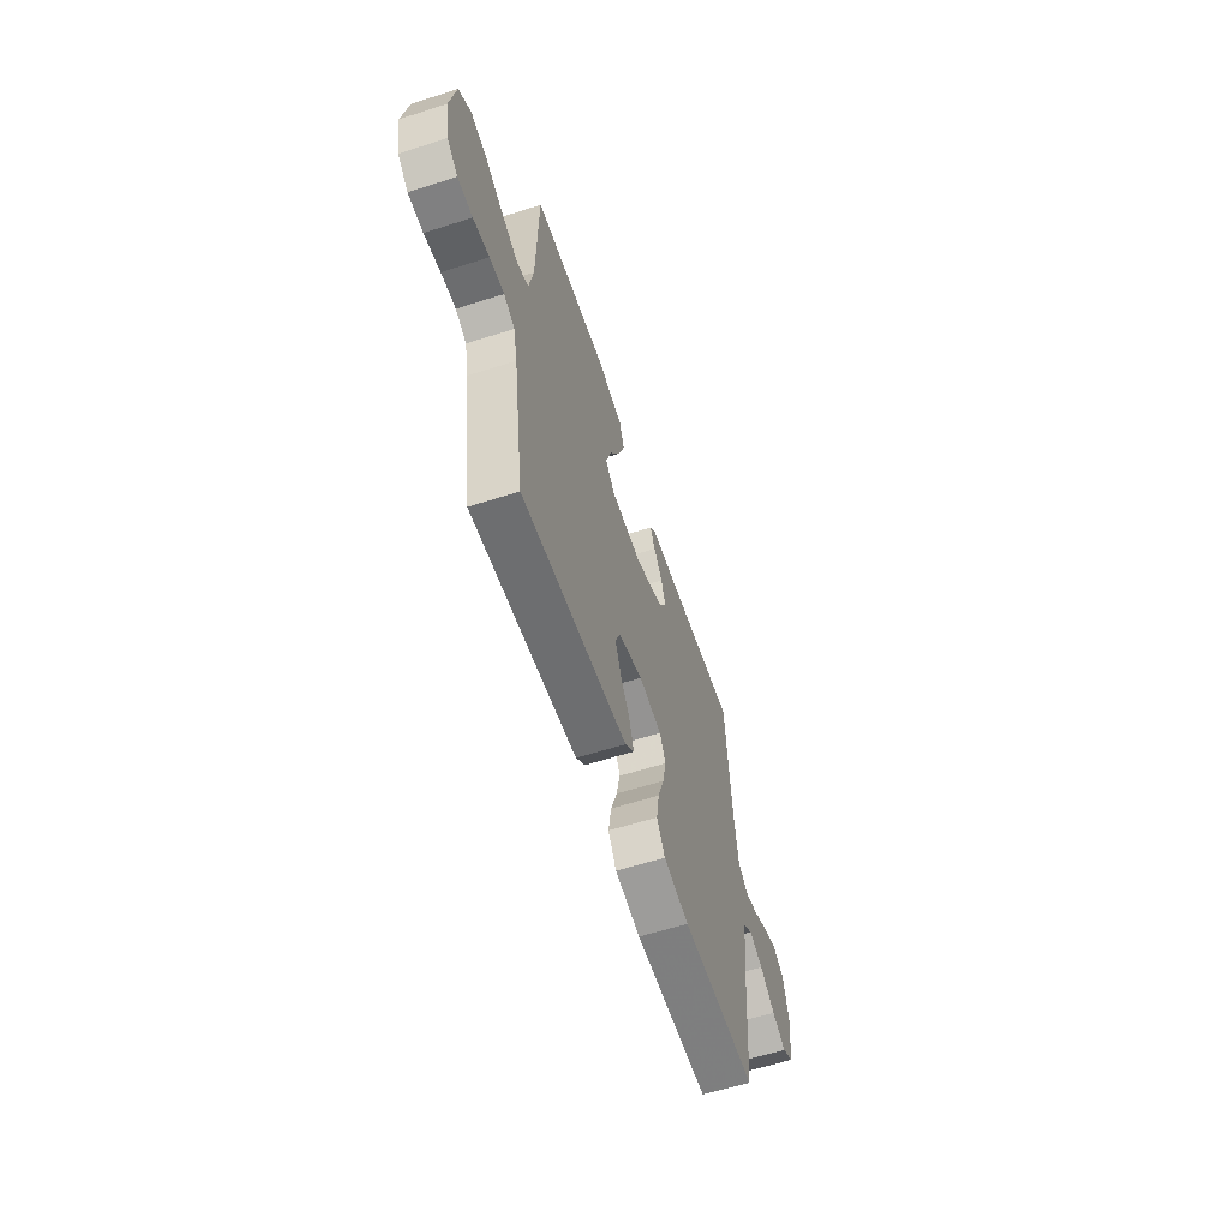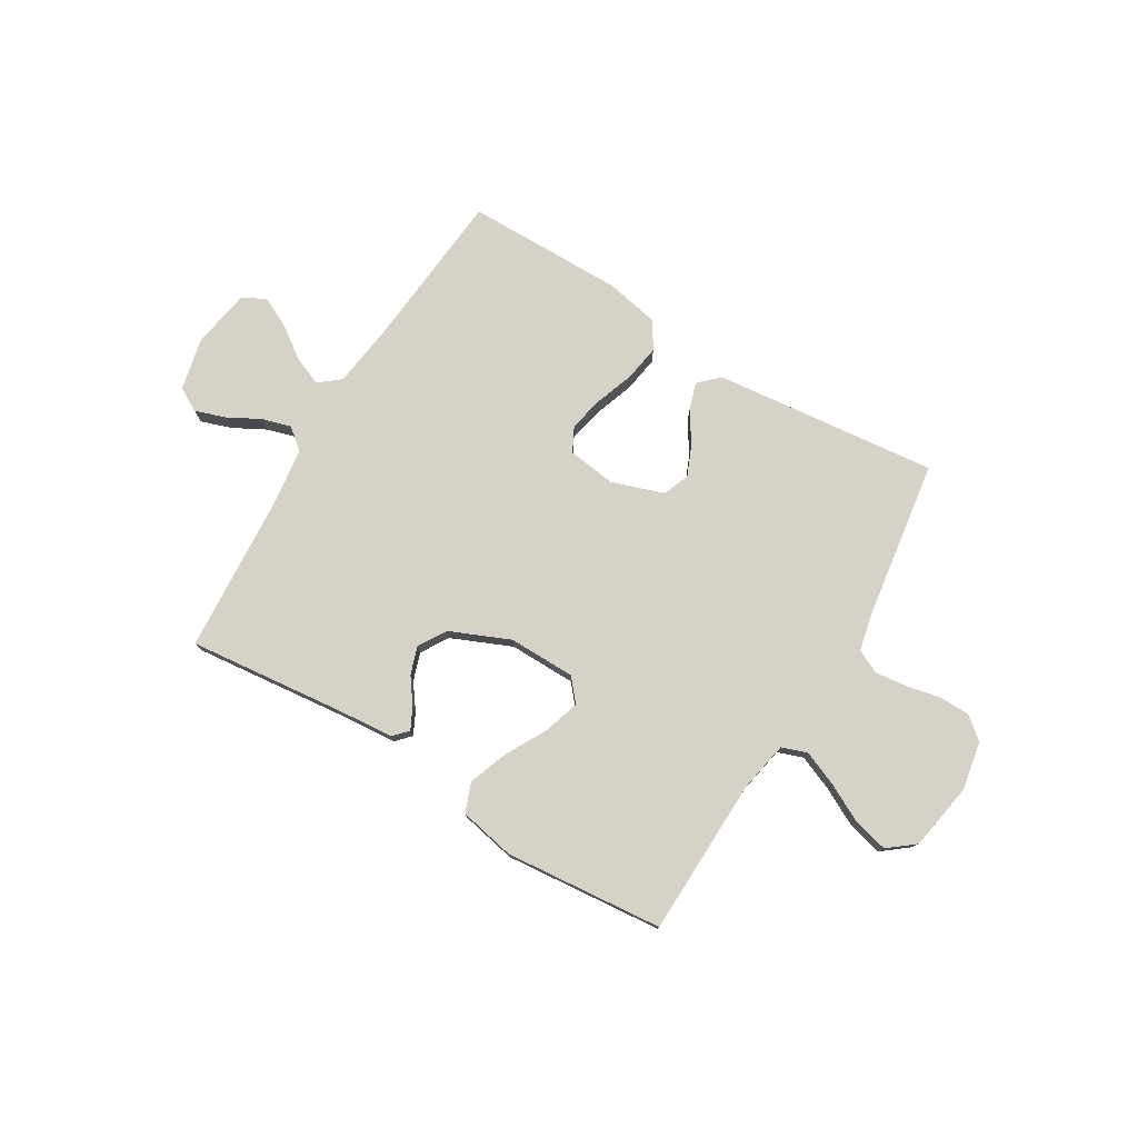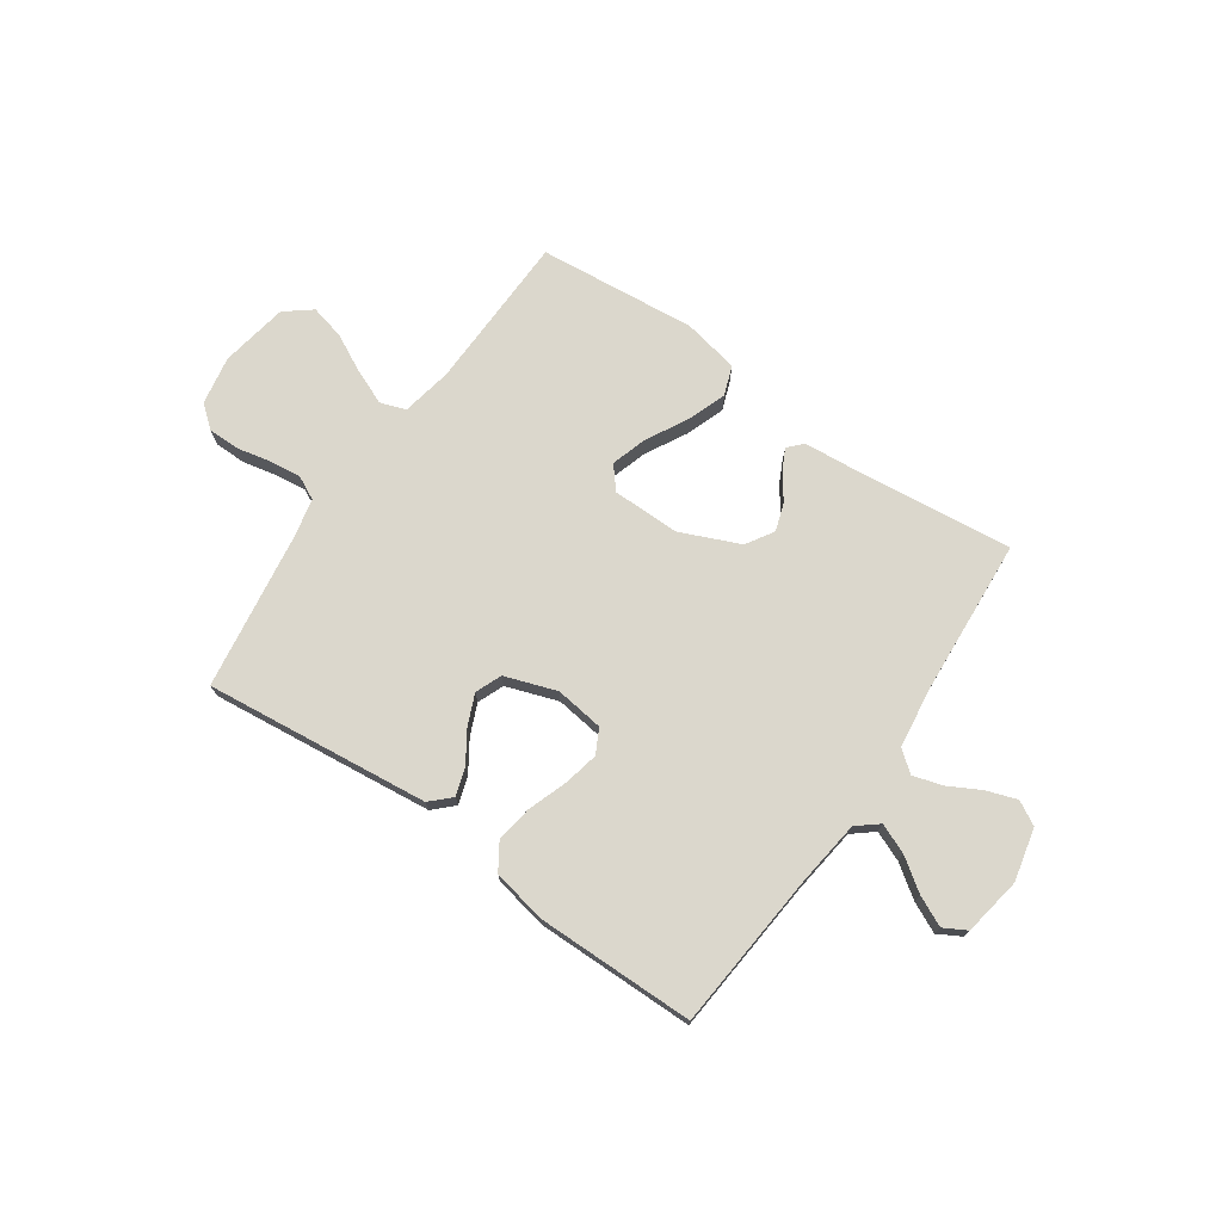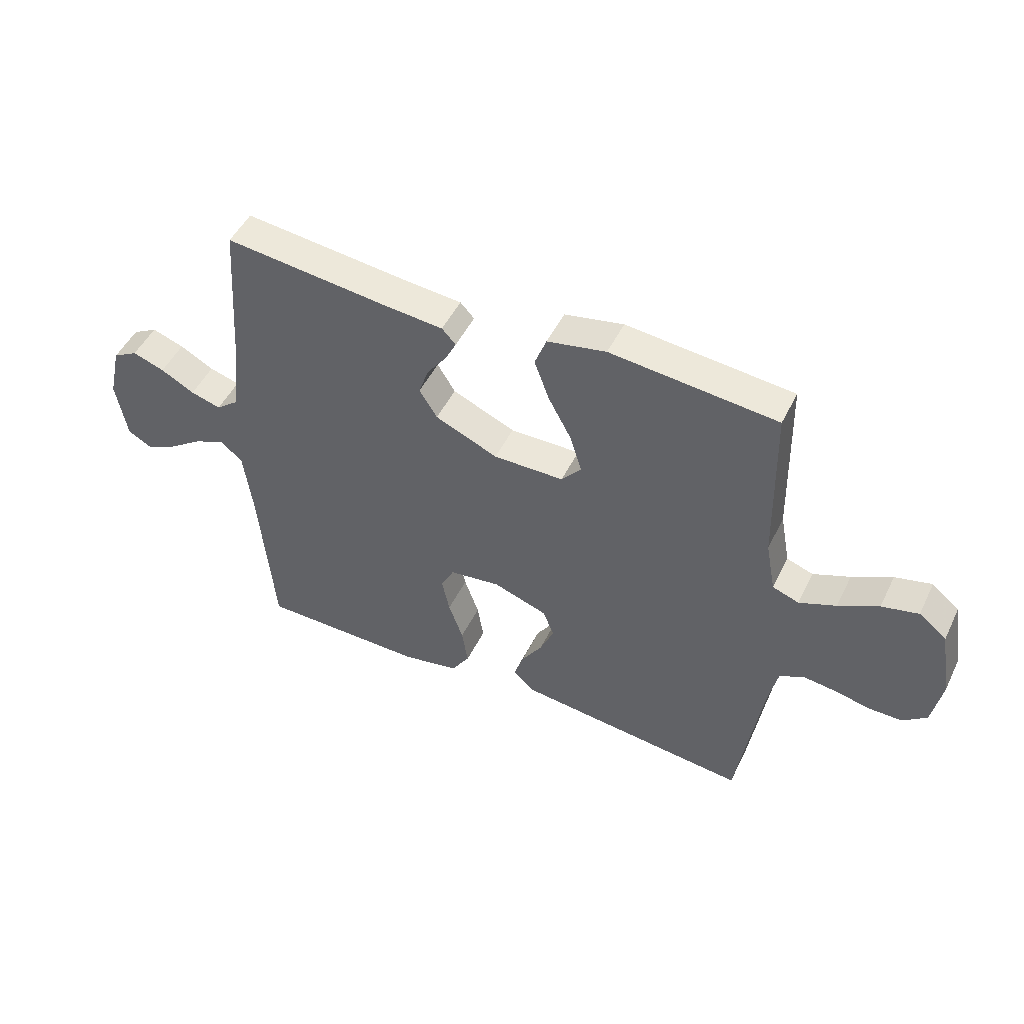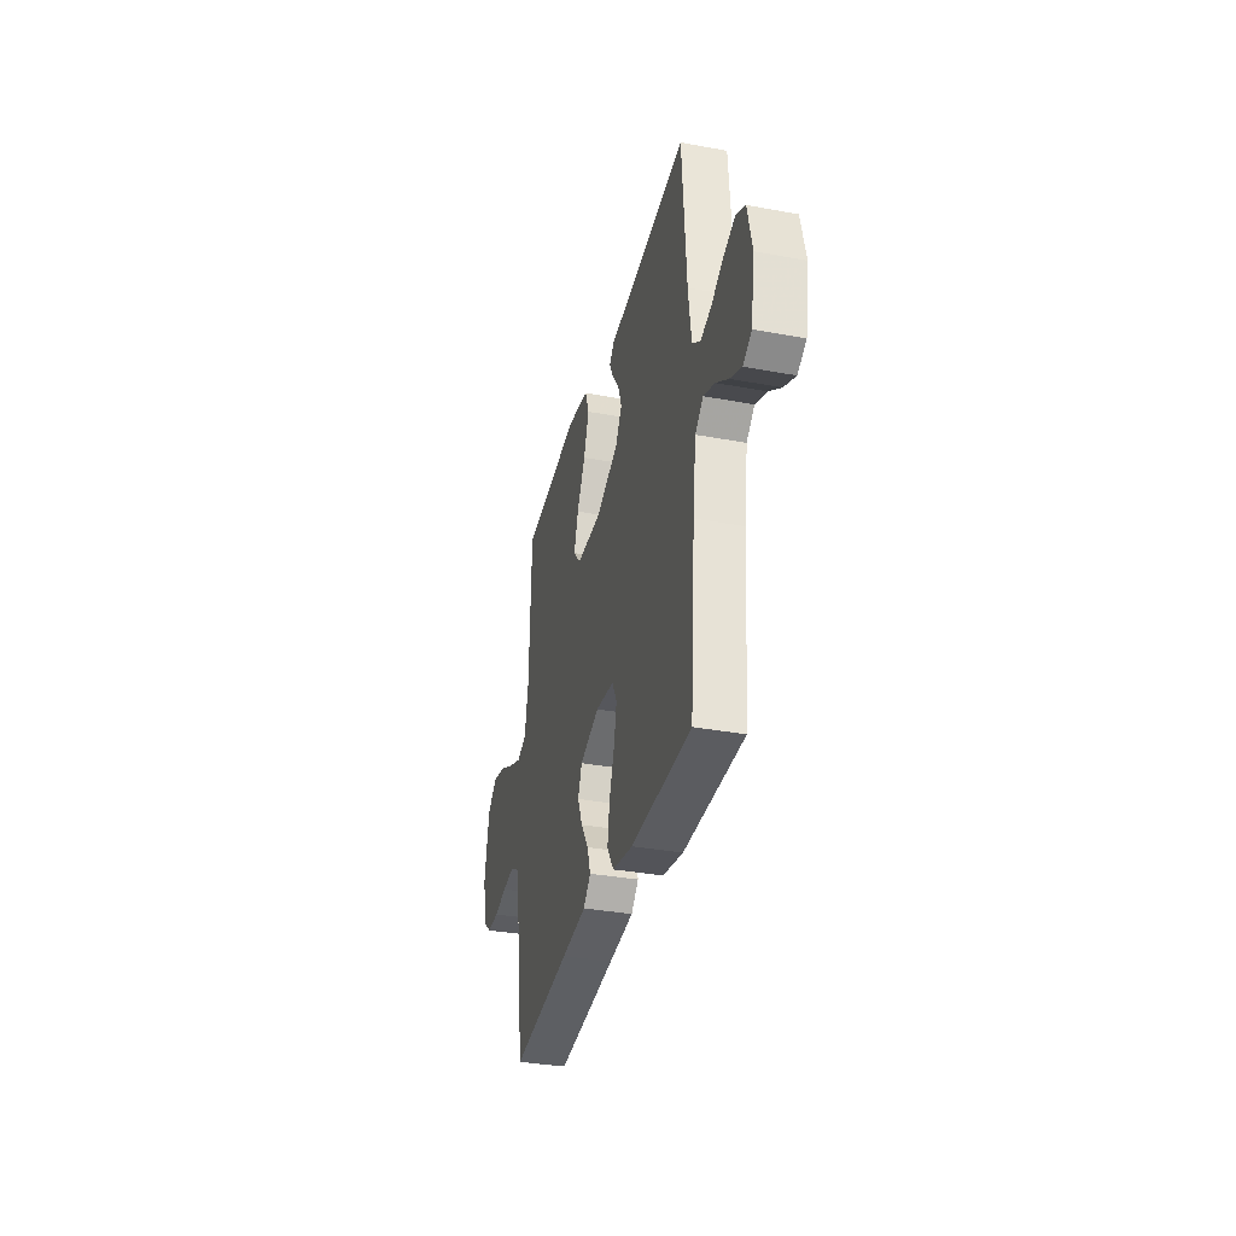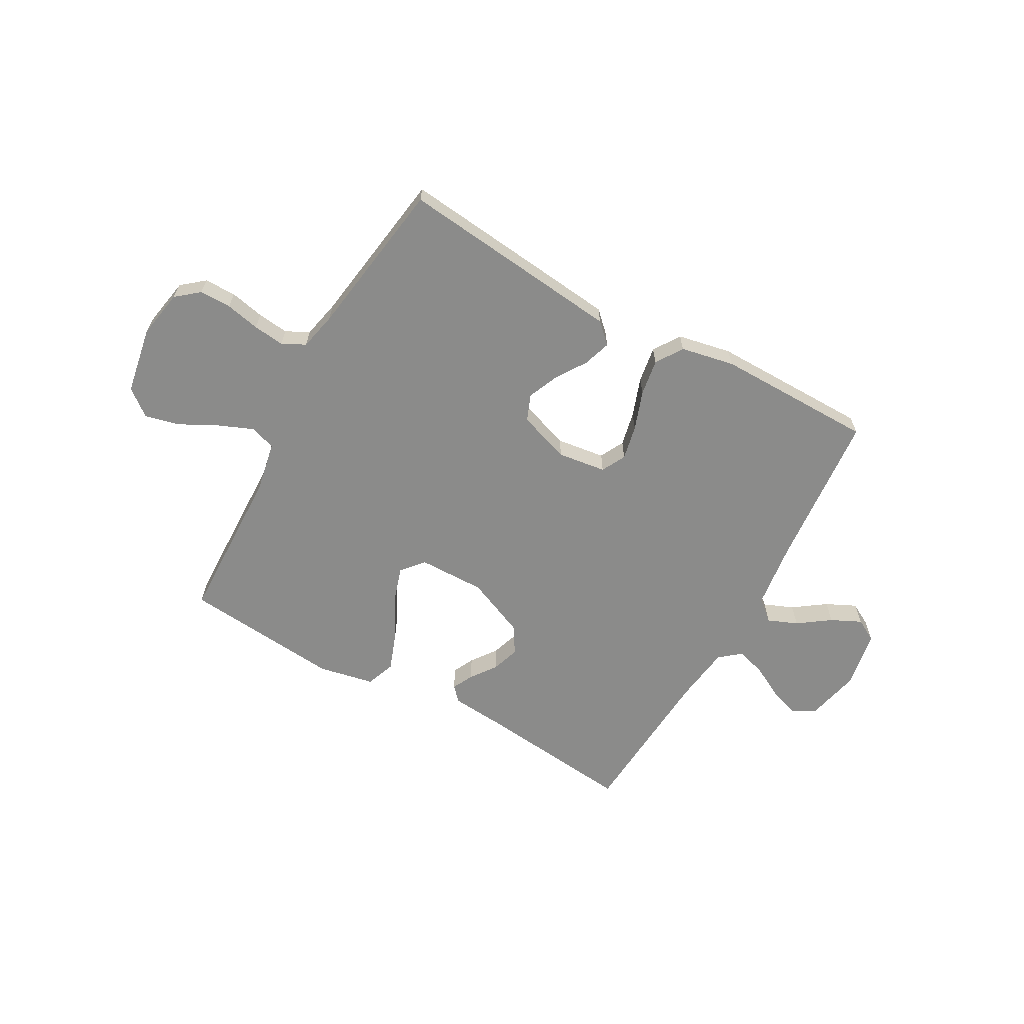
<metadata>
{"format":"obj","ext":"obj","renderer":"f3d","projection":"perspective","resolution":1024,"background":"white","views":[{"elev":-60.1,"azim":108.1,"up":"+Z"},{"elev":77.3,"azim":31.2,"up":"+Y"},{"elev":73.2,"azim":-145.2,"up":"+Y"},{"elev":48.9,"azim":25.4,"up":"+Z"},{"elev":-34.6,"azim":-104.0,"up":"+Z"},{"elev":-63.7,"azim":151.0,"up":"+Y"}]}
</metadata>
<code>
v 0.5 0.07 -0.5
v 0.2 0.07 -0.467
v 0.075 0.07 -0.453
v 0.038 0.07 -0.417
v 0.055 0.07 -0.365
v 0.093 0.07 -0.307
v 0.118 0.07 -0.249
v 0.098 0.07 -0.199
v 0 0.07 -0.165
v -0.092 0.07 -0.177
v -0.116 0.07 -0.223
v -0.102 0.07 -0.289
v -0.076 0.07 -0.363
v -0.065 0.07 -0.432
v -0.098 0.07 -0.483
v -0.2 0.07 -0.503
v -0.5 0.07 -0.5
v -0.526 0.07 -0.2
v -0.542 0.07 -0.075
v -0.582 0.07 -0.042
v -0.638 0.07 -0.065
v -0.699 0.07 -0.108
v -0.756 0.07 -0.135
v -0.799 0.07 -0.111
v -0.818 0.07 0
v -0.795 0.07 0.1
v -0.75 0.07 0.125
v -0.692 0.07 0.105
v -0.631 0.07 0.072
v -0.576 0.07 0.056
v -0.536 0.07 0.088
v -0.521 0.07 0.2
v -0.5 0.07 0.5
v -0.2 0.07 0.467
v -0.097 0.07 0.458
v -0.072 0.07 0.431
v -0.092 0.07 0.391
v -0.127 0.07 0.343
v -0.145 0.07 0.29
v -0.113 0.07 0.238
v 0 0.07 0.189
v 0.127 0.07 0.19
v 0.163 0.07 0.232
v 0.142 0.07 0.3
v 0.1 0.07 0.378
v 0.073 0.07 0.452
v 0.094 0.07 0.508
v 0.2 0.07 0.529
v 0.5 0.07 0.5
v 0.507 0.07 0.2
v 0.525 0.07 0.105
v 0.573 0.07 0.088
v 0.639 0.07 0.115
v 0.711 0.07 0.152
v 0.777 0.07 0.168
v 0.827 0.07 0.128
v 0.849 0.07 0
v 0.832 0.07 -0.092
v 0.789 0.07 -0.127
v 0.729 0.07 -0.127
v 0.664 0.07 -0.113
v 0.605 0.07 -0.106
v 0.561 0.07 -0.128
v 0.545 0.07 -0.2
v 0.5 0 -0.5
v 0.2 0 -0.467
v 0.075 0 -0.453
v 0.038 0 -0.417
v 0.055 0 -0.365
v 0.093 0 -0.307
v 0.118 0 -0.249
v 0.098 0 -0.199
v 0 0 -0.165
v -0.092 0 -0.177
v -0.116 0 -0.223
v -0.102 0 -0.289
v -0.076 0 -0.363
v -0.065 0 -0.432
v -0.098 0 -0.483
v -0.2 0 -0.503
v -0.5 0 -0.5
v -0.526 0 -0.2
v -0.542 0 -0.075
v -0.582 0 -0.042
v -0.638 0 -0.065
v -0.699 0 -0.108
v -0.756 0 -0.135
v -0.799 0 -0.111
v -0.818 0 0
v -0.795 0 0.1
v -0.75 0 0.125
v -0.692 0 0.105
v -0.631 0 0.072
v -0.576 0 0.056
v -0.536 0 0.088
v -0.521 0 0.2
v -0.5 0 0.5
v -0.2 0 0.467
v -0.097 0 0.458
v -0.072 0 0.431
v -0.092 0 0.391
v -0.127 0 0.343
v -0.145 0 0.29
v -0.113 0 0.238
v 0 0 0.189
v 0.127 0 0.19
v 0.163 0 0.232
v 0.142 0 0.3
v 0.1 0 0.378
v 0.073 0 0.452
v 0.094 0 0.508
v 0.2 0 0.529
v 0.5 0 0.5
v 0.507 0 0.2
v 0.525 0 0.105
v 0.573 0 0.088
v 0.639 0 0.115
v 0.711 0 0.152
v 0.777 0 0.168
v 0.827 0 0.128
v 0.849 0 0
v 0.832 0 -0.092
v 0.789 0 -0.127
v 0.729 0 -0.127
v 0.664 0 -0.113
v 0.605 0 -0.106
v 0.561 0 -0.128
v 0.545 0 -0.2
f 59 60 61
f 58 59 61
f 57 58 61
f 56 57 61
f 55 56 61
f 54 55 61
f 53 54 61
f 52 53 61 62
f 51 52 62 63
f 48 49 50
f 47 48 50
f 46 47 50
f 45 46 50
f 44 45 50
f 51 63 64
f 50 51 64
f 44 50 64
f 43 44 64
f 36 37 38
f 35 36 38
f 34 35 38
f 34 38 39
f 33 34 39
f 32 33 39
f 31 32 39 40
f 27 28 29
f 26 27 29
f 25 26 29
f 24 25 29
f 23 24 29
f 22 23 29
f 21 22 29
f 20 21 29 30
f 31 40 41
f 30 31 41
f 20 30 41
f 19 20 41
f 16 17 18
f 15 16 18
f 14 15 18
f 13 14 18
f 12 13 18
f 4 5 6
f 3 4 6
f 2 3 6
f 1 2 6
f 64 1 6
f 64 6 7
f 64 7 8
f 43 64 8
f 42 43 8
f 41 42 8 9
f 19 41 9 10
f 11 12 18 19
f 10 11 19
f 125 124 123
f 125 123 122
f 125 122 121
f 125 121 120
f 125 120 119
f 125 119 118
f 125 118 117
f 126 125 117 116
f 127 126 116 115
f 114 113 112
f 114 112 111
f 114 111 110
f 114 110 109
f 114 109 108
f 128 127 115
f 128 115 114
f 128 114 108
f 128 108 107
f 102 101 100
f 102 100 99
f 102 99 98
f 103 102 98
f 103 98 97
f 103 97 96
f 104 103 96 95
f 93 92 91
f 93 91 90
f 93 90 89
f 93 89 88
f 93 88 87
f 93 87 86
f 93 86 85
f 94 93 85 84
f 105 104 95
f 105 95 94
f 105 94 84
f 105 84 83
f 82 81 80
f 82 80 79
f 82 79 78
f 82 78 77
f 82 77 76
f 70 69 68
f 70 68 67
f 70 67 66
f 70 66 65
f 70 65 128
f 71 70 128
f 72 71 128
f 72 128 107
f 72 107 106
f 73 72 106 105
f 74 73 105 83
f 83 82 76 75
f 83 75 74
f 1 65 66 2
f 2 66 67 3
f 3 67 68 4
f 4 68 69 5
f 5 69 70 6
f 6 70 71 7
f 7 71 72 8
f 8 72 73 9
f 9 73 74 10
f 10 74 75 11
f 11 75 76 12
f 12 76 77 13
f 13 77 78 14
f 14 78 79 15
f 15 79 80 16
f 16 80 81 17
f 17 81 82 18
f 18 82 83 19
f 19 83 84 20
f 20 84 85 21
f 21 85 86 22
f 22 86 87 23
f 23 87 88 24
f 24 88 89 25
f 25 89 90 26
f 26 90 91 27
f 27 91 92 28
f 28 92 93 29
f 29 93 94 30
f 30 94 95 31
f 31 95 96 32
f 32 96 97 33
f 33 97 98 34
f 34 98 99 35
f 35 99 100 36
f 36 100 101 37
f 37 101 102 38
f 38 102 103 39
f 39 103 104 40
f 40 104 105 41
f 41 105 106 42
f 42 106 107 43
f 43 107 108 44
f 44 108 109 45
f 45 109 110 46
f 46 110 111 47
f 47 111 112 48
f 48 112 113 49
f 49 113 114 50
f 50 114 115 51
f 51 115 116 52
f 52 116 117 53
f 53 117 118 54
f 54 118 119 55
f 55 119 120 56
f 56 120 121 57
f 57 121 122 58
f 58 122 123 59
f 59 123 124 60
f 60 124 125 61
f 61 125 126 62
f 62 126 127 63
f 63 127 128 64
f 64 128 65 1

</code>
